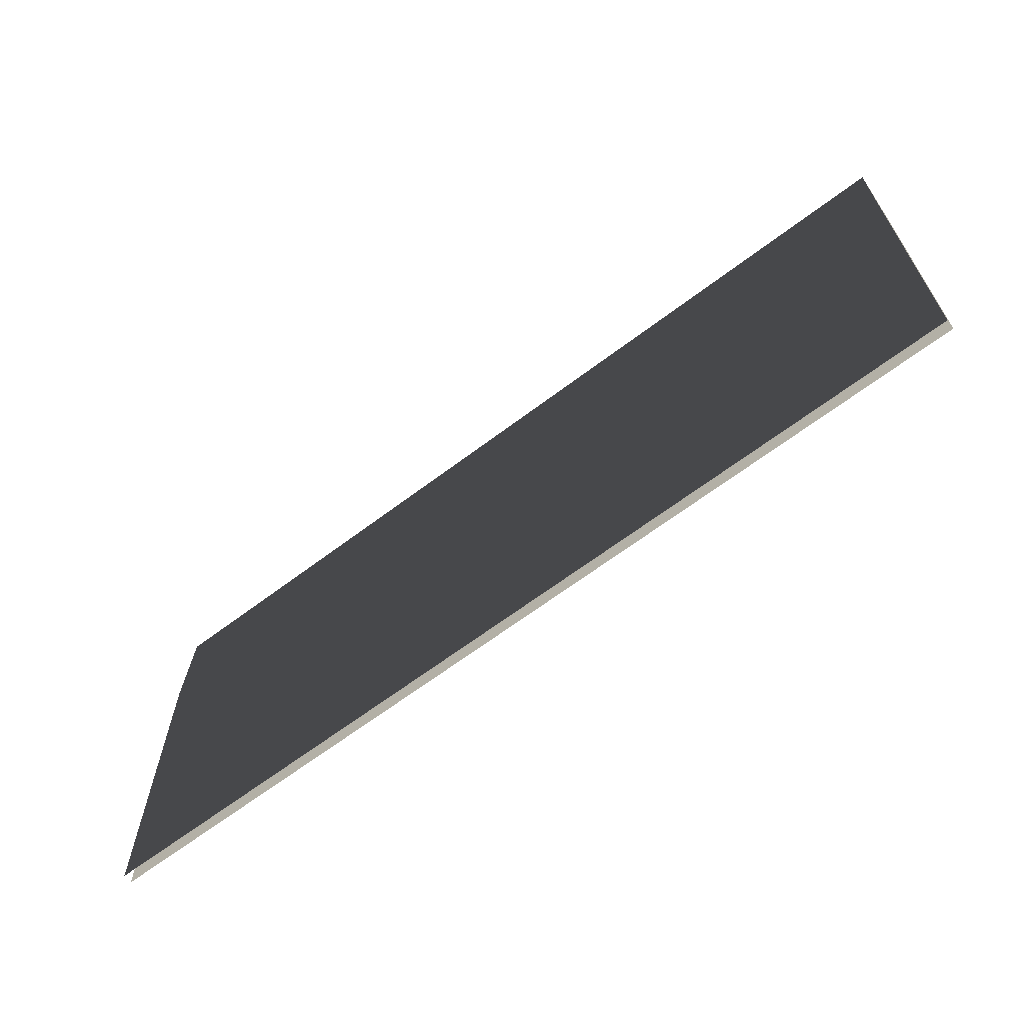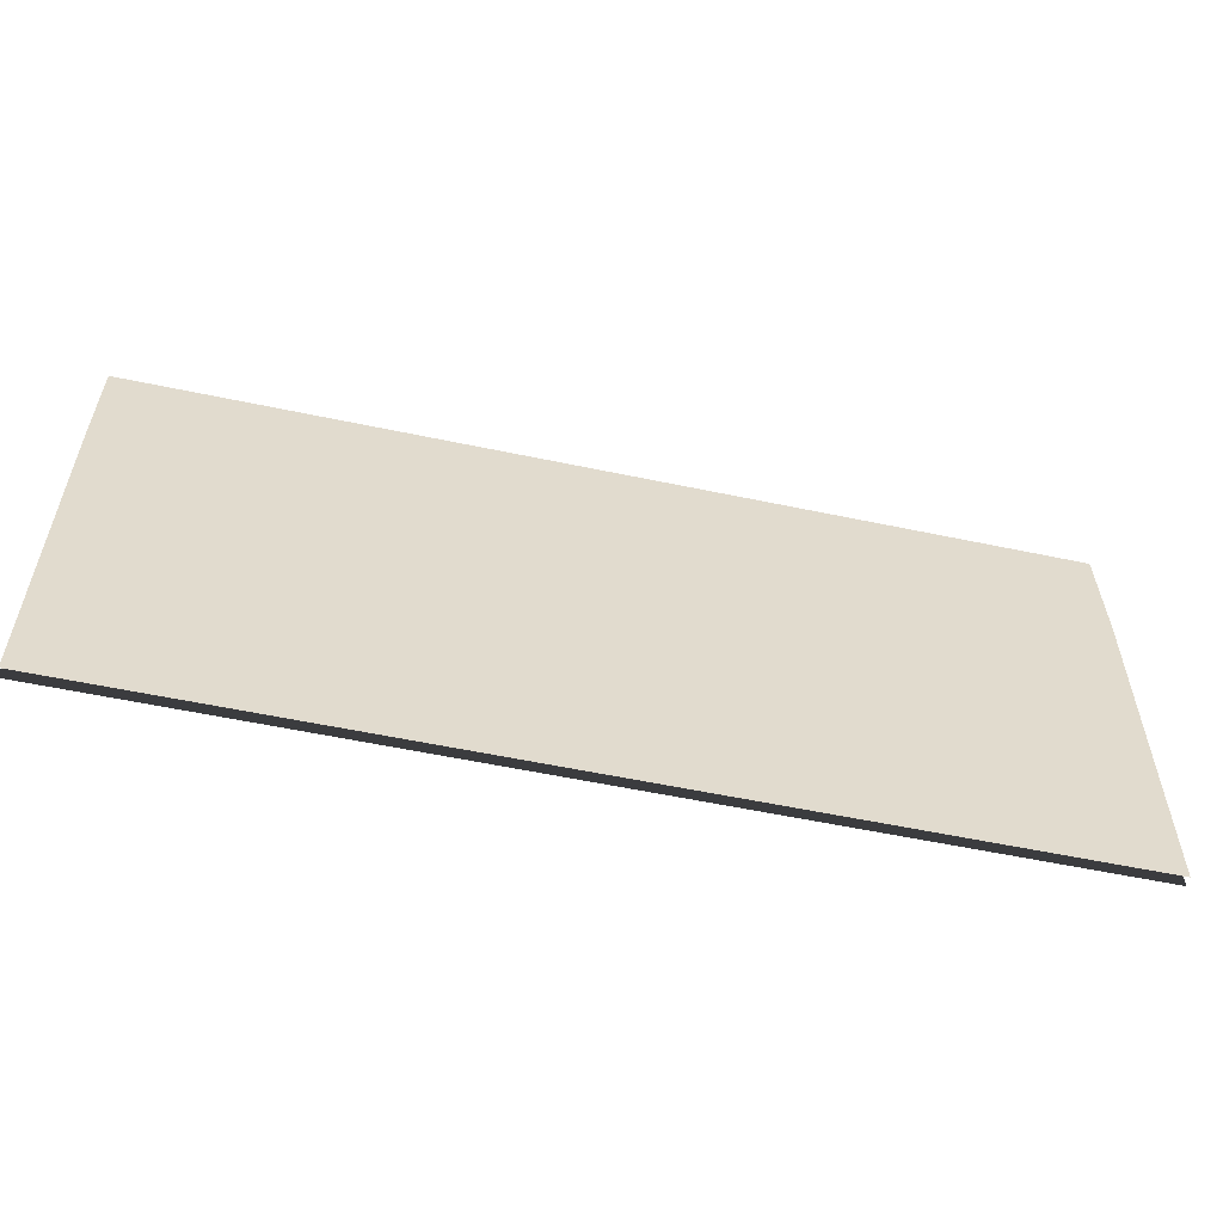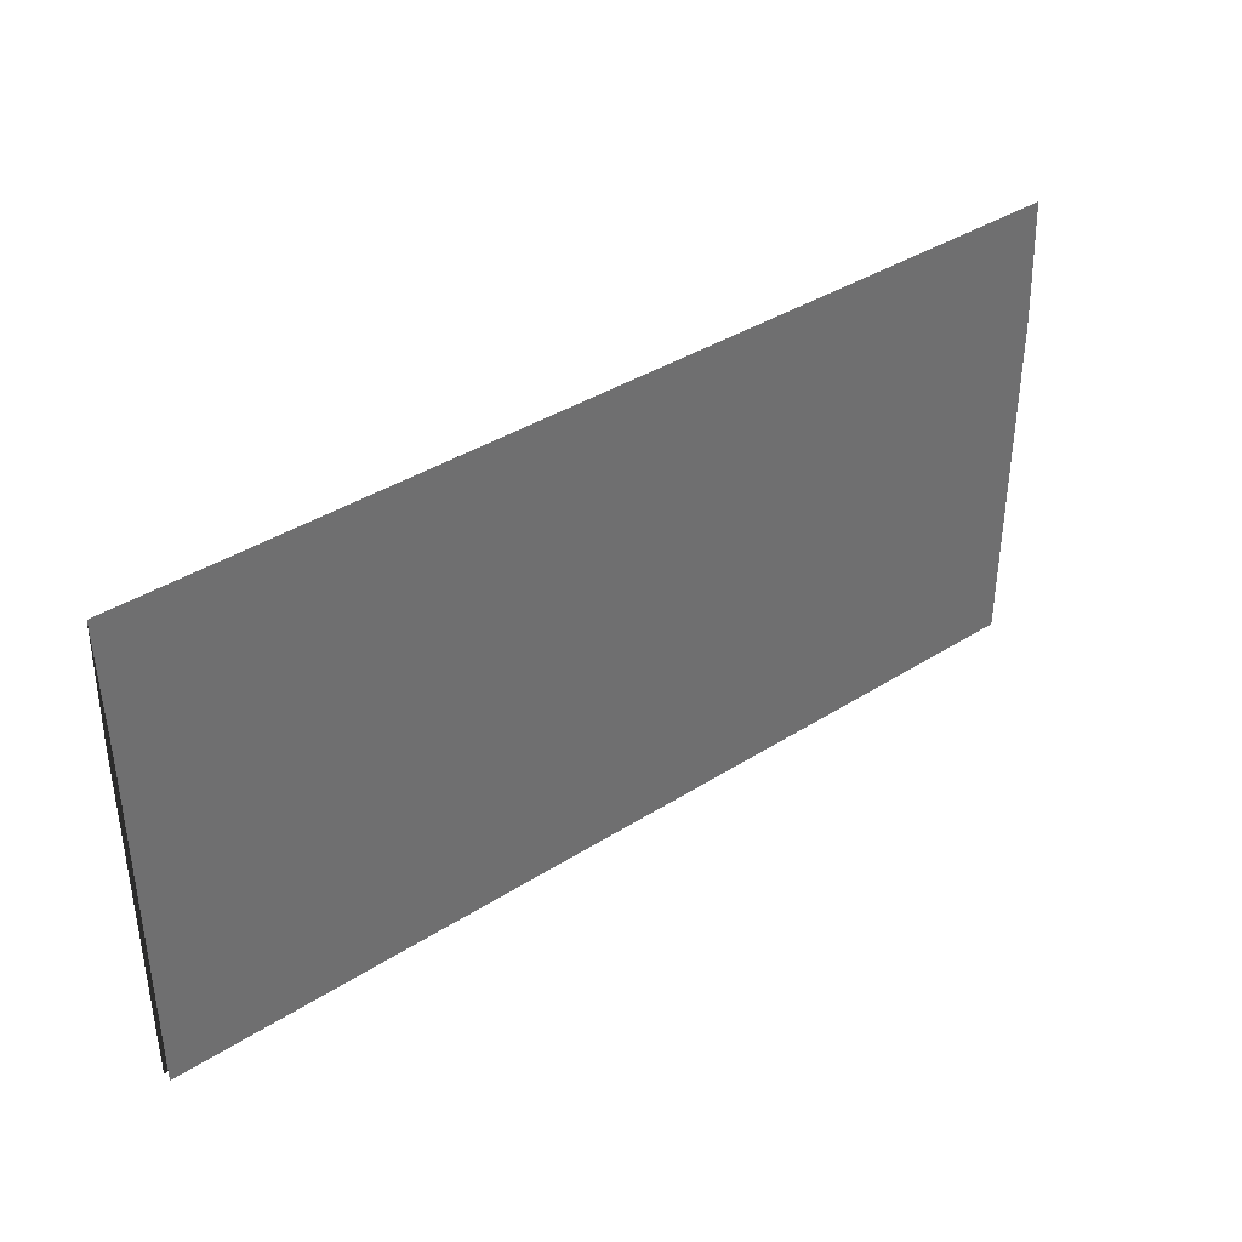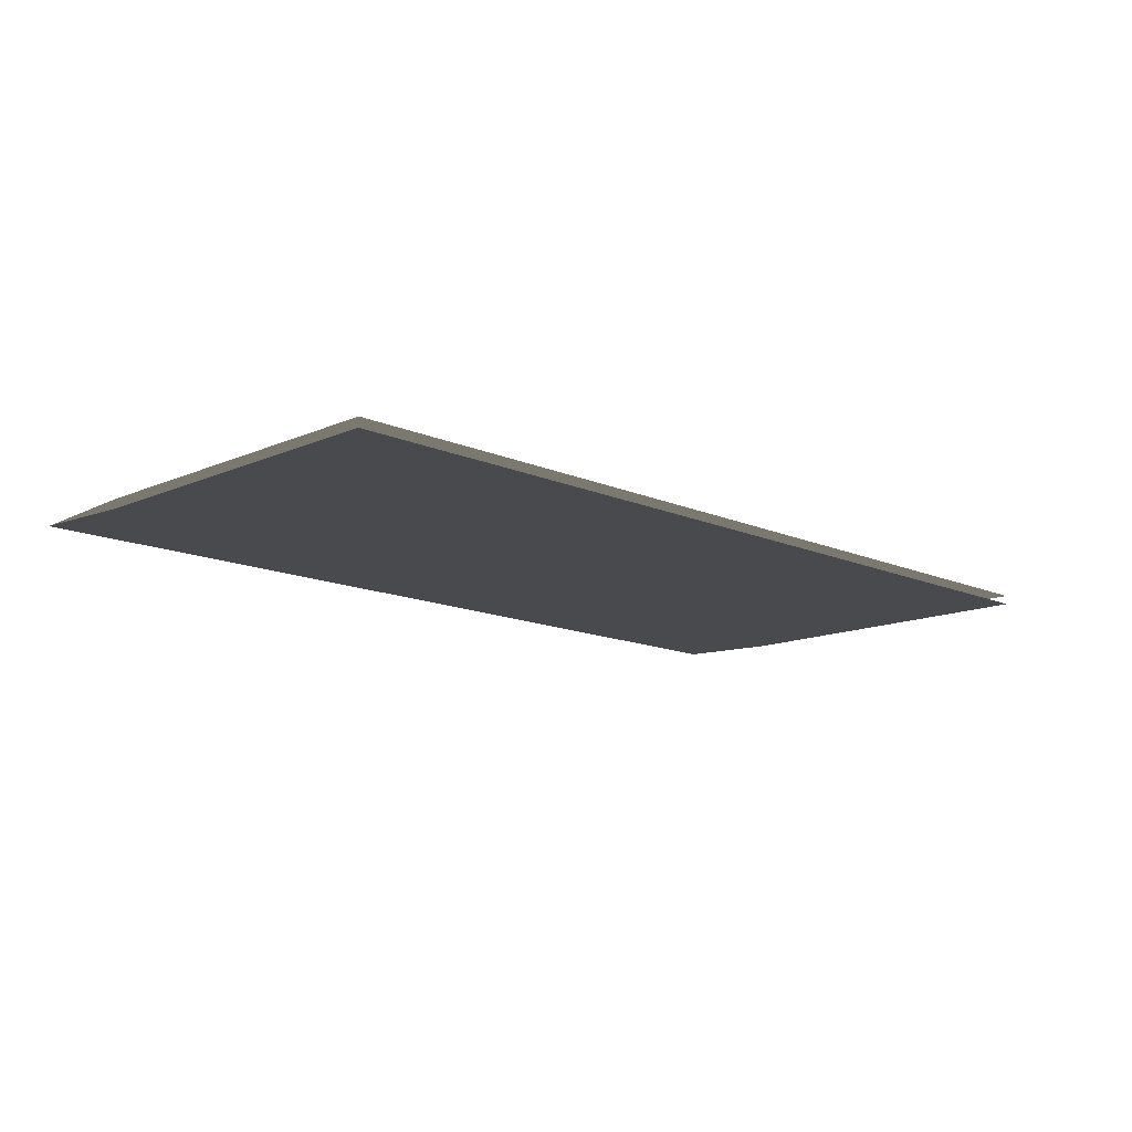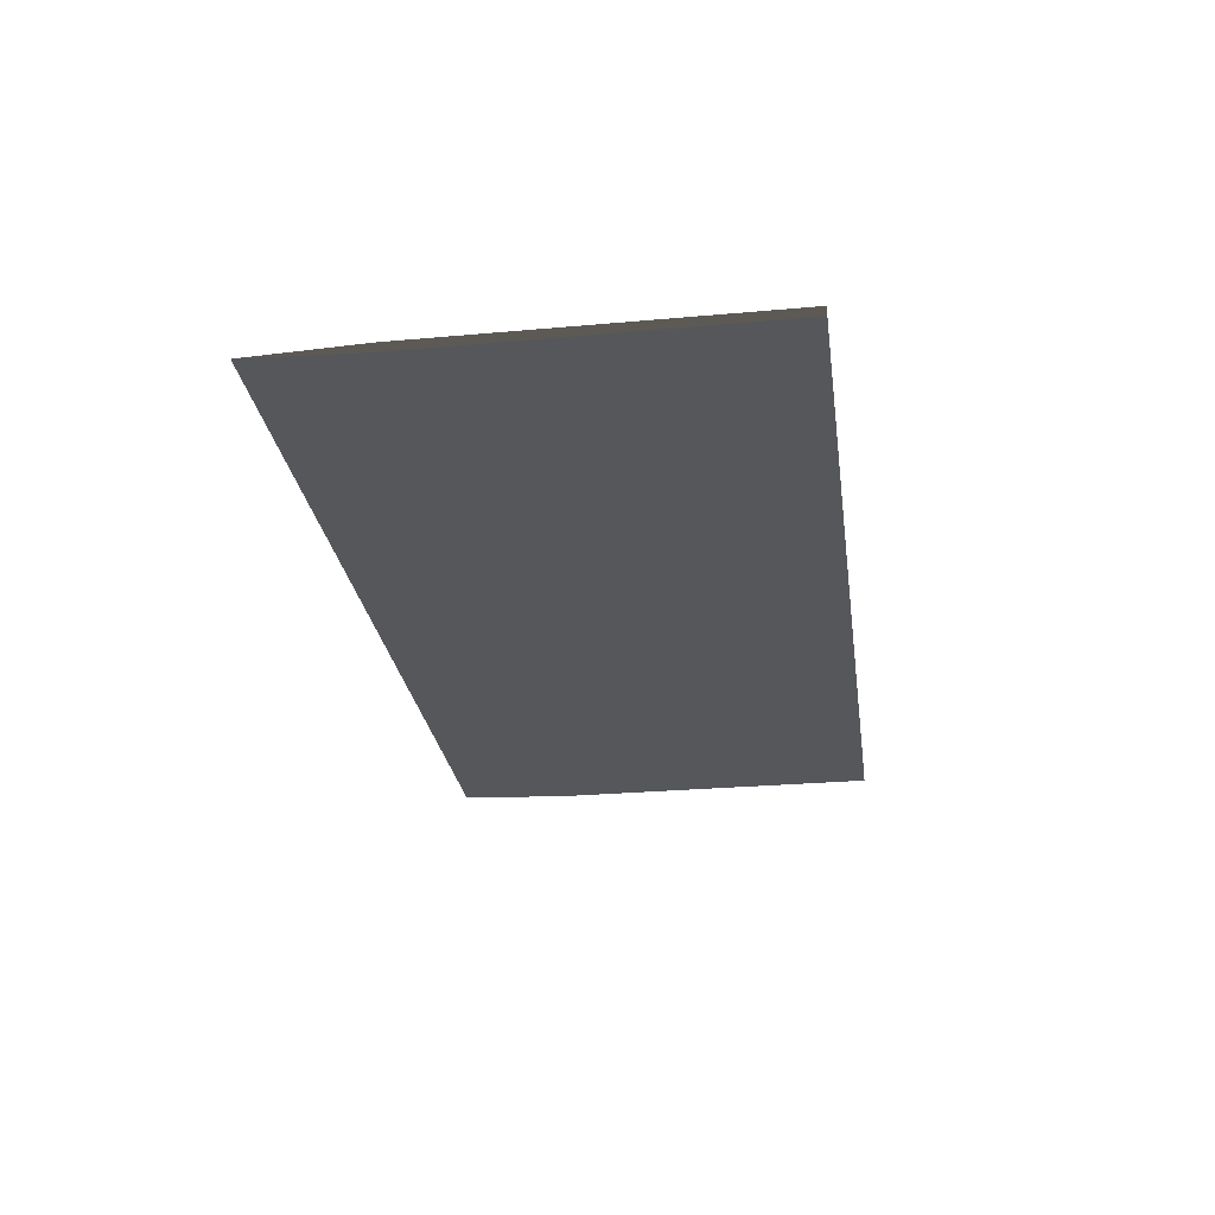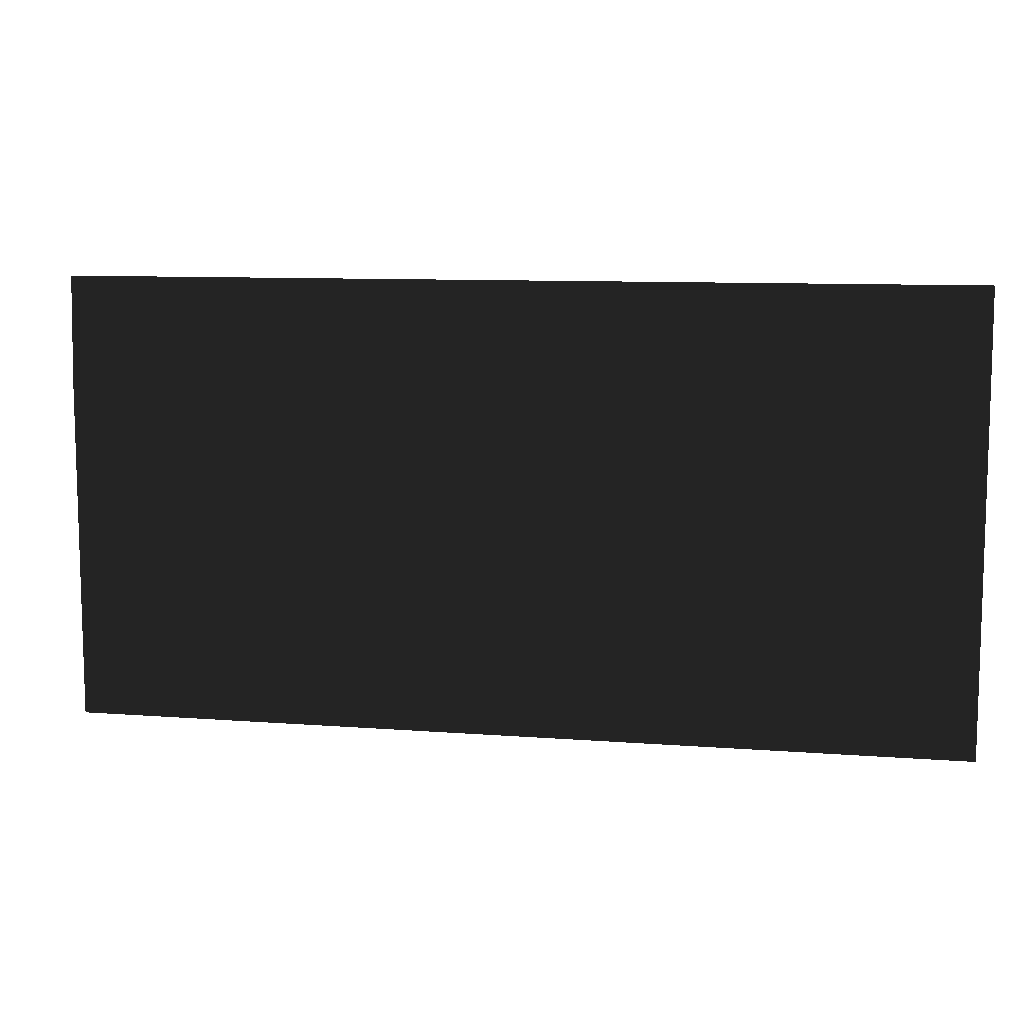
<metadata>
{"format":"obj","ext":"obj","renderer":"f3d","projection":"perspective","resolution":1024,"background":"white","views":[{"elev":-65.2,"azim":37.3,"up":"+Y"},{"elev":-56.3,"azim":167.5,"up":"+Y"},{"elev":38.4,"azim":141.1,"up":"+Y"},{"elev":-13.3,"azim":-45.1,"up":"+Z"},{"elev":-27.0,"azim":-82.0,"up":"+Z"},{"elev":9.7,"azim":11.3,"up":"+Y"}]}
</metadata>
<code>
v -0.2621 0.002195 0.008776
v -0.2621 -0.1228 0.01378
v -0.3871 -0.1228 0.01378
v -0.2621 -0.4978 0.01378
v -0.2621 -0.3728 0.01378
v -0.1371 -0.3728 0.01378
v 0.1129 -0.4978 0.01378
v -0.01207 -0.4978 0.01378
v 0.1129 -0.3728 0.01378
v -0.2621 -0.1228 0.003776
v -0.1371 -0.1228 0.003776
v -0.01207 -0.2478 0.003776
v -0.01207 -0.1228 0.003776
v -0.01207 -0.4978 0.003776
v -0.01207 -0.3728 0.003776
v -0.1371 -0.3728 0.003776
v -0.1371 -0.4978 0.003776
v 0.2379 -0.3728 0.01378
v 0.2379 -0.2478 0.01378
v 0.3629 -0.3728 0.01378
v -0.1371 -0.2478 0.003776
v -0.2621 -0.4978 0.003776
v -0.2621 -0.3728 0.003776
v -0.3871 -0.3728 0.003776
v -0.3871 -0.4978 0.01378
v -0.5121 -0.4978 0.01378
v -0.3871 -0.3728 0.01378
v 0.1129 -0.2478 0.01378
v -0.3871 -0.2478 0.01378
v -0.2621 -0.2478 0.01378
v 0.4879 -0.4978 0.01378
v 0.3629 -0.4978 0.01378
v 0.3629 -0.2478 0.01378
v 0.3629 -0.1228 0.01378
v -0.2621 -0.2478 0.003776
v 0.2379 -0.4978 0.003776
v 0.2379 -0.3728 0.003776
v 0.1129 -0.3728 0.003776
v -0.3871 -0.4978 0.003776
v 0.1129 -0.2478 0.003776
v 0.2379 -0.2478 0.003776
v 0.1129 -0.1228 0.003776
v -0.5121 -0.1228 0.01378
v -0.5121 0.002195 0.008776
v 0.2379 0.002195 0.008776
v 0.1129 0.002195 0.008776
v 0.4879 -0.2478 0.003776
v 0.3629 -0.2478 0.003776
v 0.3629 -0.3728 0.003776
v -0.01207 -0.2478 0.01378
v -0.1371 -0.2478 0.01378
v -0.1371 -0.1228 0.01378
v 0.4879 -0.3728 0.003776
v 0.3629 -0.4978 0.003776
v 0.4879 -0.4978 0.003776
v -0.5121 -0.2478 0.01378
v 0.2379 -0.1228 0.01378
v 0.1129 -0.1228 0.01378
v 0.2379 -0.4978 0.01378
v -0.5121 -0.3728 0.003776
v -0.5121 -0.4978 0.003776
v -0.1371 0.002195 0.008776
v -0.01207 0.002195 0.008776
v 0.3629 0.002195 0.008776
v 0.3629 -0.1228 0.003776
v 0.4879 0.002195 0.008776
v 0.4879 -0.3728 0.01378
v 0.4879 -0.1228 0.01378
v 0.4879 -0.2478 0.01378
v 0.1129 -0.4978 0.003776
v -0.1371 -0.4978 0.01378
v -0.5121 -0.3728 0.01378
v -0.3871 0.002195 0.008776
v -0.5121 -0.2478 0.003776
v -0.3871 -0.2478 0.003776
v -0.3871 -0.1228 0.003776
v -0.01207 -0.1228 0.01378
v -0.5121 -0.1228 0.003776
v 0.2379 -0.1228 0.003776
v 0.4879 -0.1228 0.003776
v -0.01207 -0.3728 0.01378
f 1 2 3
f 4 5 6
f 7 8 9
f 1 10 11
f 12 13 11
f 14 15 16
f 17 14 16
f 18 19 20
f 12 21 16
f 22 23 24
f 25 26 27
f 28 19 9
f 29 30 27
f 31 32 20
f 33 19 34
f 23 35 24
f 36 37 38
f 39 22 24
f 40 41 42
f 43 44 3
f 45 46 42
f 47 48 49
f 50 51 52
f 53 47 49
f 54 55 49
f 50 28 9
f 12 40 42
f 56 29 27
f 45 57 58
f 59 18 20
f 60 61 24
f 62 63 52
f 46 63 42
f 64 45 65
f 66 64 65
f 67 31 20
f 68 69 34
f 57 19 58
f 70 36 38
f 37 41 38
f 71 4 6
f 5 30 6
f 13 63 11
f 15 12 16
f 51 30 52
f 32 59 20
f 1 62 52
f 72 56 27
f 44 73 3
f 48 41 49
f 74 75 76
f 77 63 58
f 10 35 11
f 78 74 76
f 44 78 76
f 73 1 3
f 79 41 65
f 2 30 3
f 80 66 65
f 75 35 76
f 69 67 20
f 21 35 16
f 19 33 20
f 33 69 20
f 69 33 34
f 35 10 76
f 10 1 76
f 1 73 76
f 73 44 76
f 63 62 11
f 62 1 11
f 41 48 65
f 48 47 65
f 30 2 52
f 2 1 52
f 35 75 24
f 75 74 24
f 30 29 3
f 29 56 3
f 41 37 49
f 37 36 49
f 35 23 16
f 23 22 16
f 30 5 27
f 5 4 27
f 19 18 9
f 18 59 9
f 19 28 58
f 28 50 58
f 35 21 11
f 21 12 11
f 41 79 42
f 79 45 42
f 45 79 65
f 74 60 24
f 47 80 65
f 56 43 3
f 66 68 34
f 63 46 58
f 46 45 58
f 45 64 34
f 64 66 34
f 19 57 34
f 57 45 34
f 63 13 42
f 13 12 42
f 12 15 38
f 15 14 38
f 41 40 38
f 40 12 38
f 63 77 52
f 77 50 52
f 50 77 58
f 26 72 27
f 55 53 49
f 36 54 49
f 14 70 38
f 22 17 16
f 61 39 24
f 4 25 27
f 8 71 6
f 59 7 9
f 30 51 6
f 51 50 6
f 50 81 6
f 81 8 6
f 8 81 9
f 81 50 9

</code>
